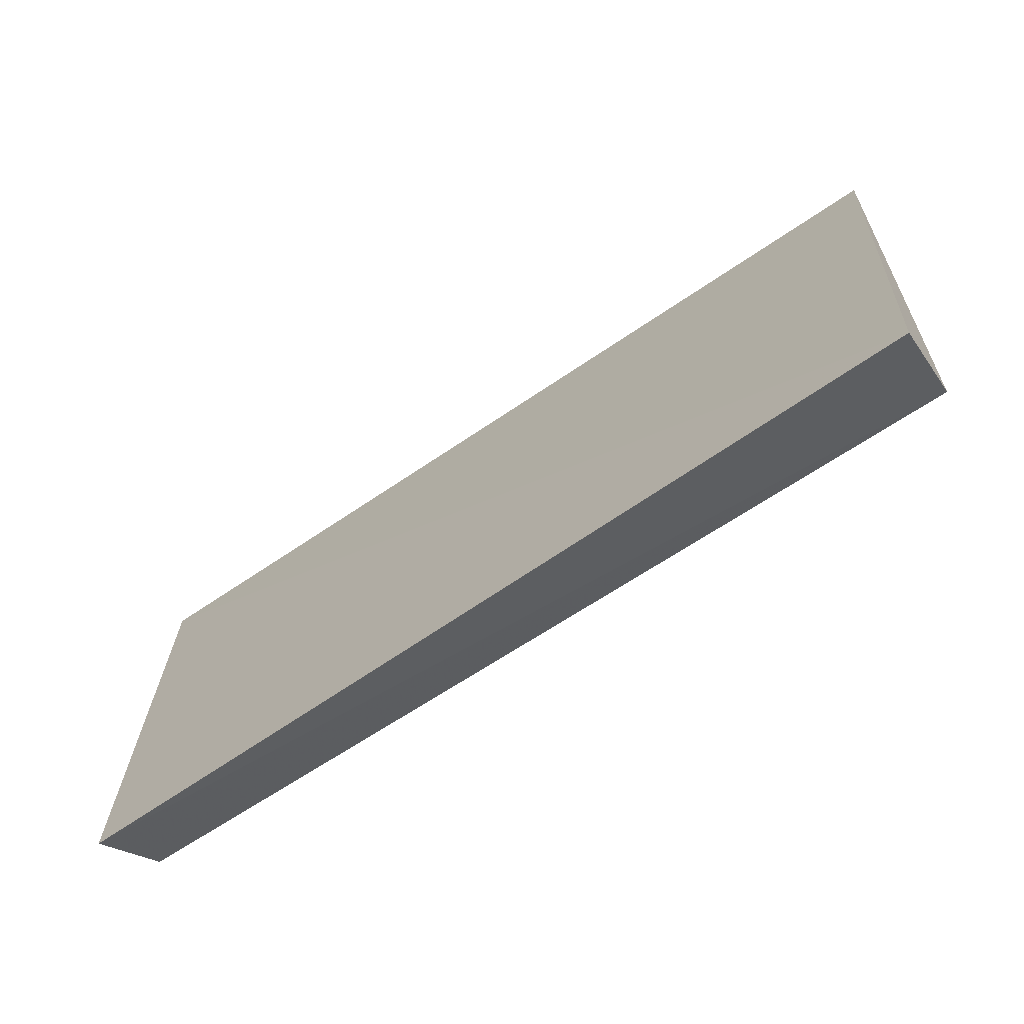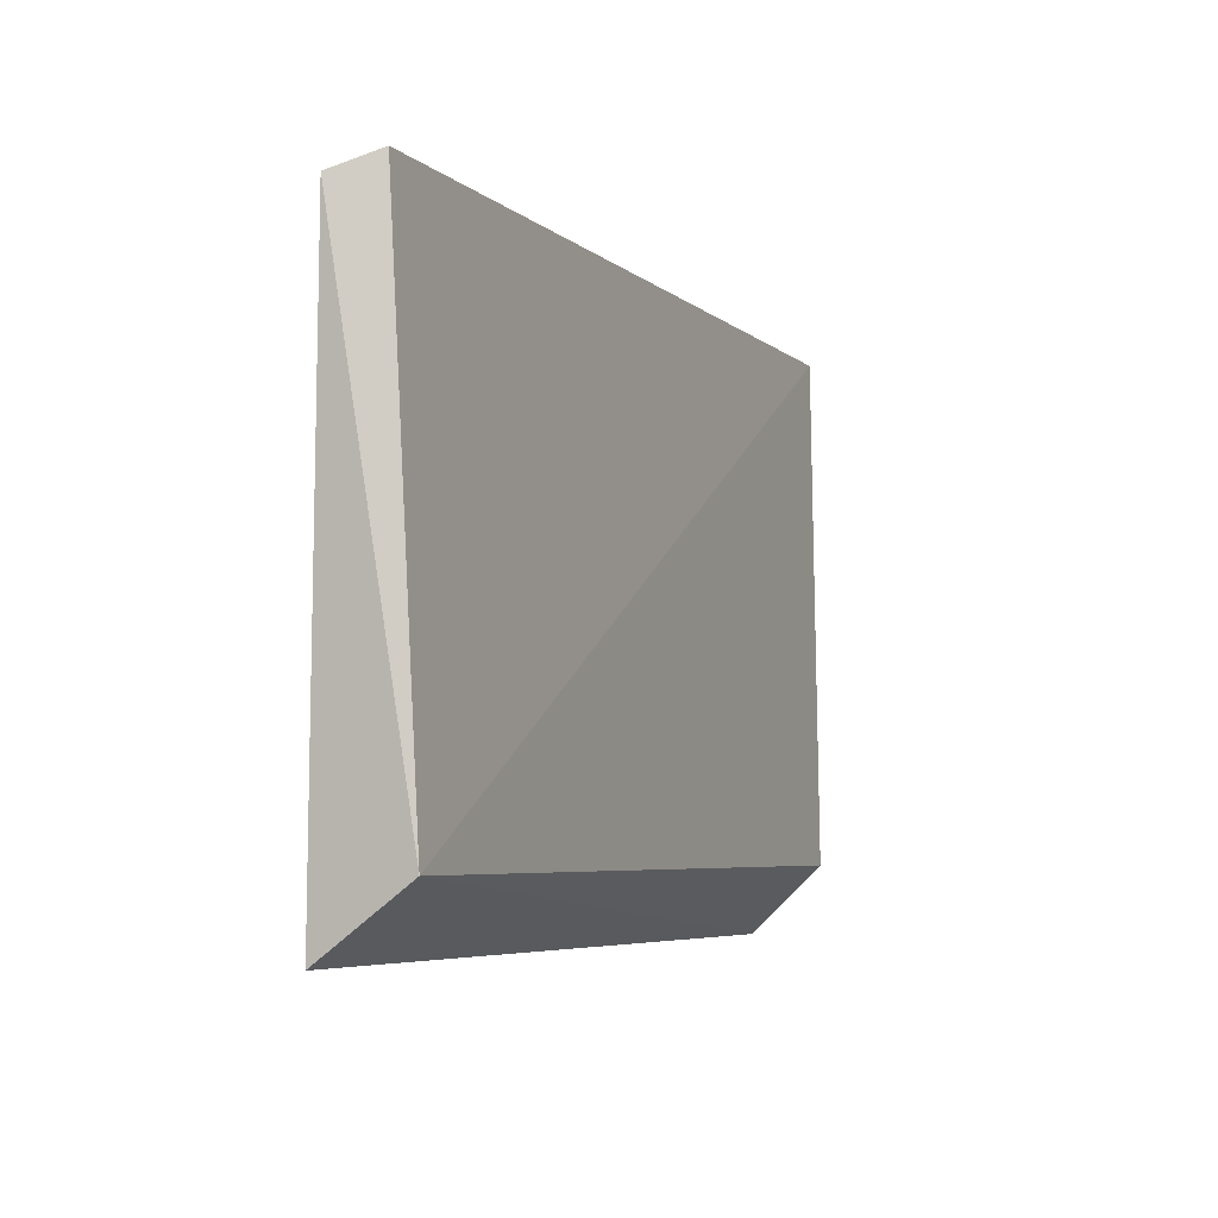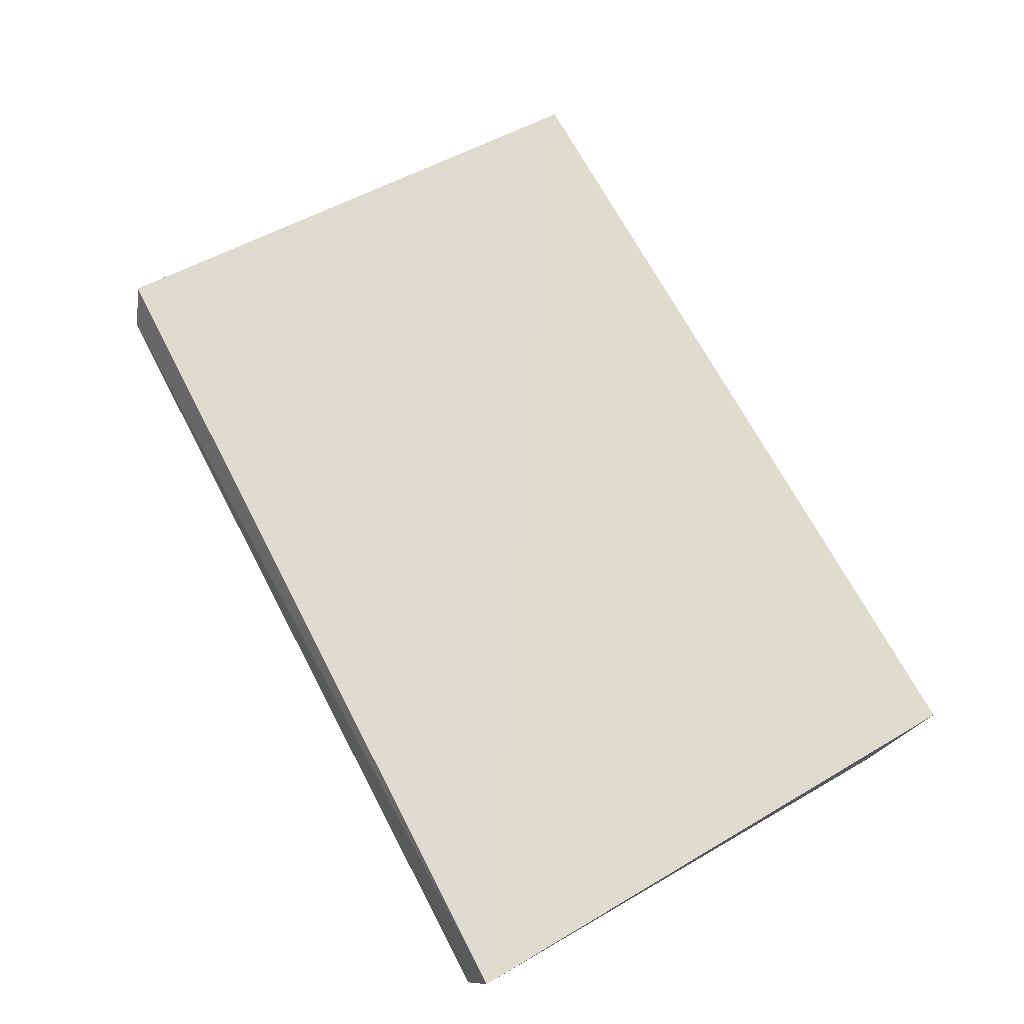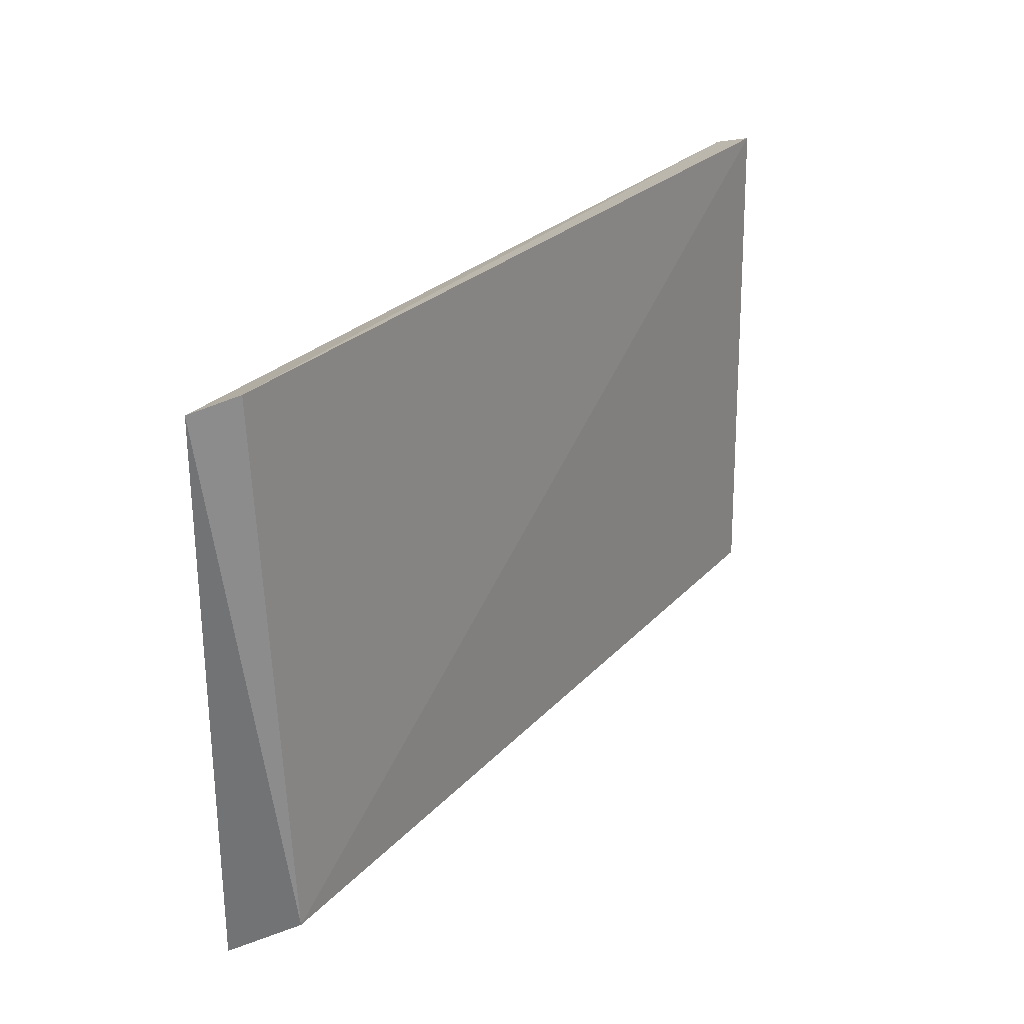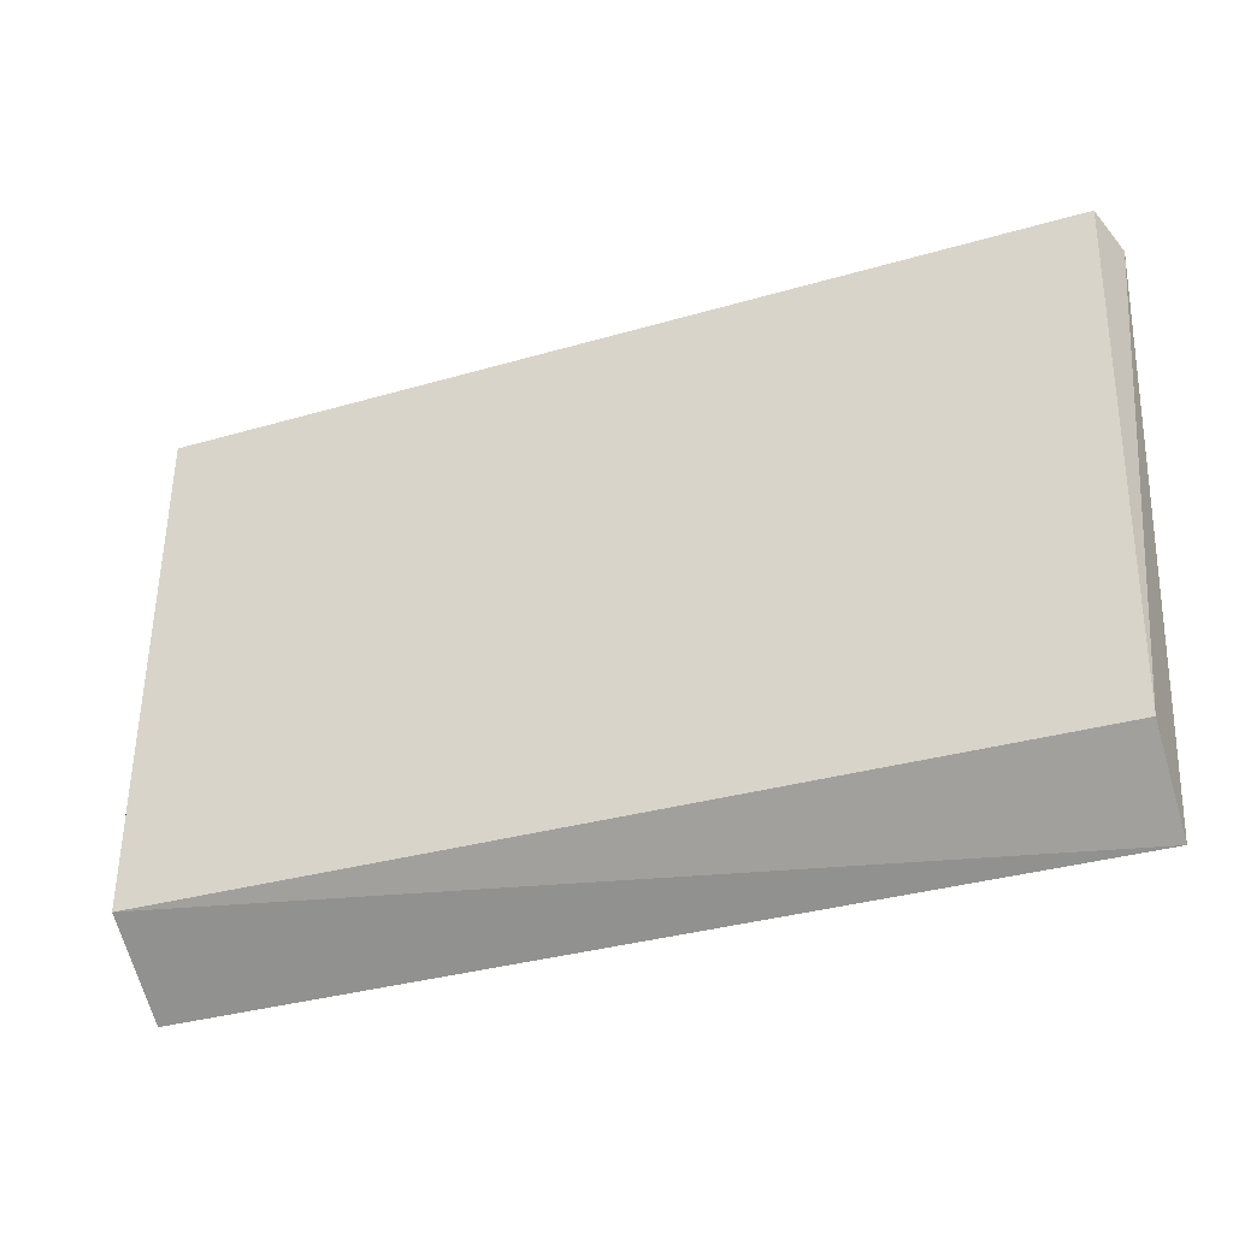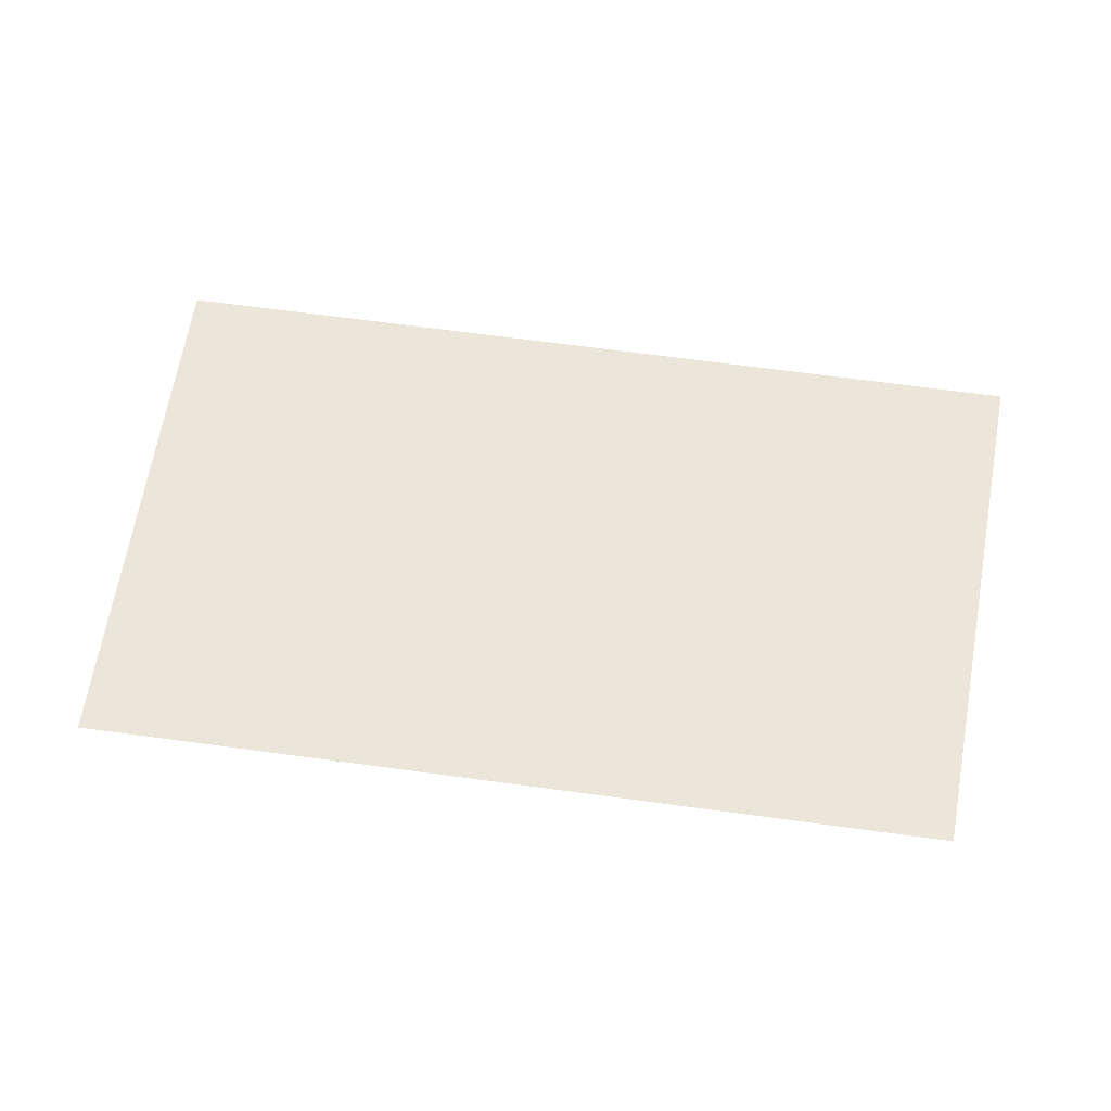
<metadata>
{"format":"obj","ext":"obj","renderer":"f3d","projection":"perspective","resolution":1024,"background":"white","views":[{"elev":-68.7,"azim":-146.5,"up":"+Z"},{"elev":-5.6,"azim":-66.8,"up":"+Z"},{"elev":68.3,"azim":62.0,"up":"+Y"},{"elev":25.5,"azim":-58.3,"up":"+Z"},{"elev":-34.3,"azim":20.5,"up":"+Z"},{"elev":58.3,"azim":-171.4,"up":"+Y"}]}
</metadata>
<code>
v 0.01439 0.02158 0.1304
v 0.01488 0.02293 0.1299
v -0.01351 0.02327 0.1297
v -0.01254 0.02397 0.1126
v 0.01419 0.02355 0.1125
v -0.01258 0.02123 0.1146
v -0.01284 0.02198 0.1303
v 0.01415 0.02128 0.1147
f 3 2 4
f 5 4 2
f 6 3 4
f 6 4 5
f 7 1 2
f 7 2 3
f 7 6 1
f 7 3 6
f 8 5 2
f 8 2 1
f 8 6 5
f 8 1 6

</code>
